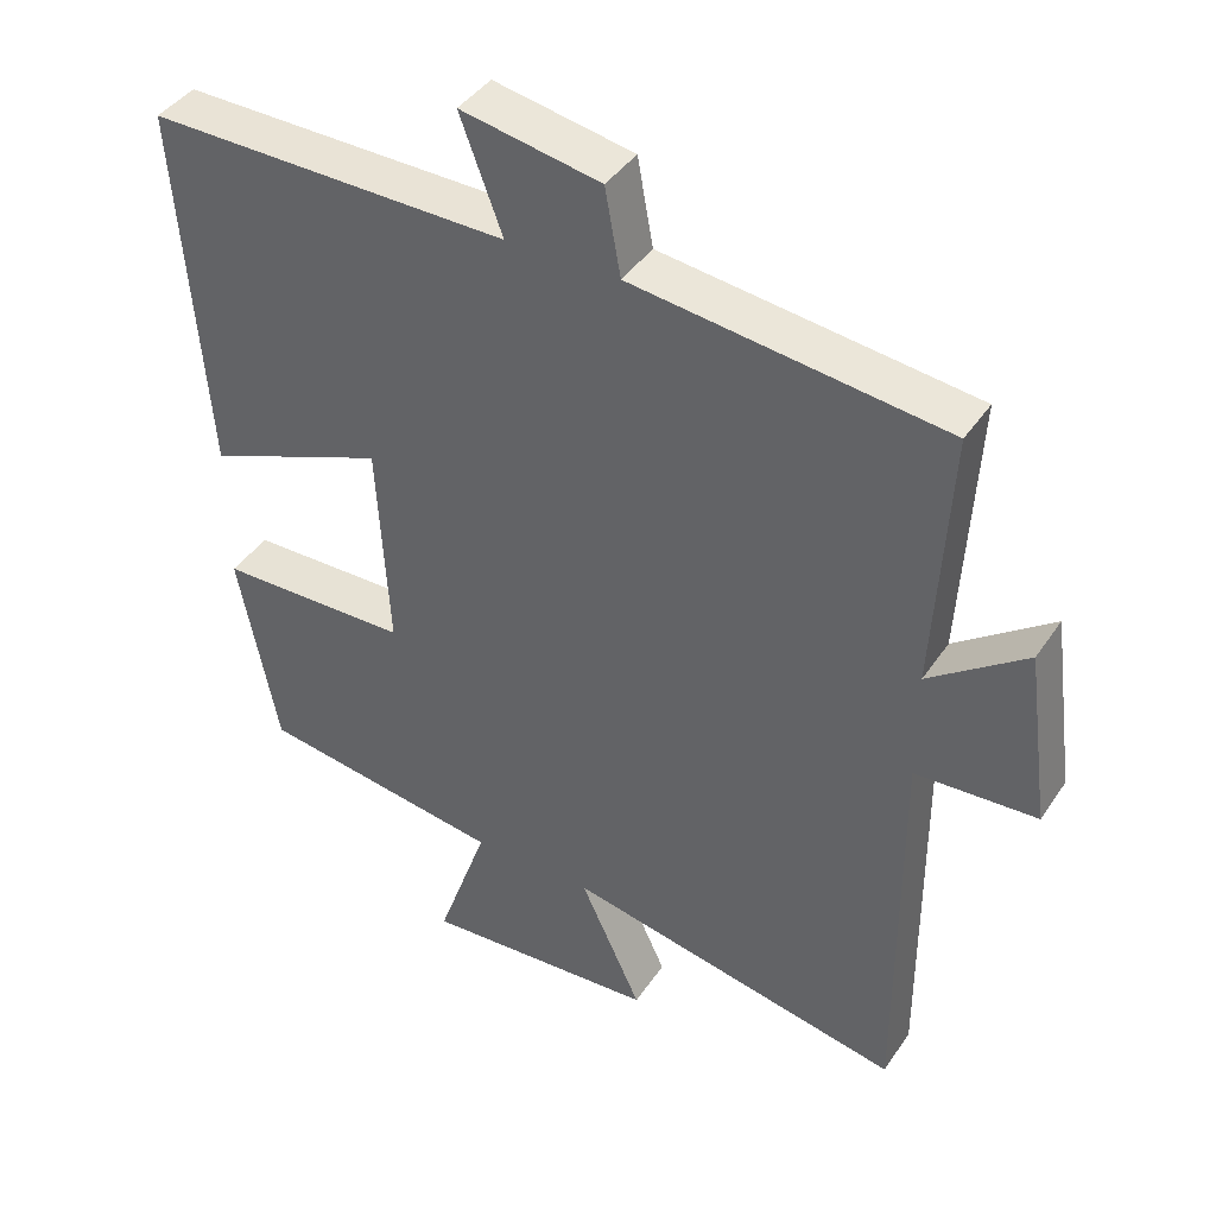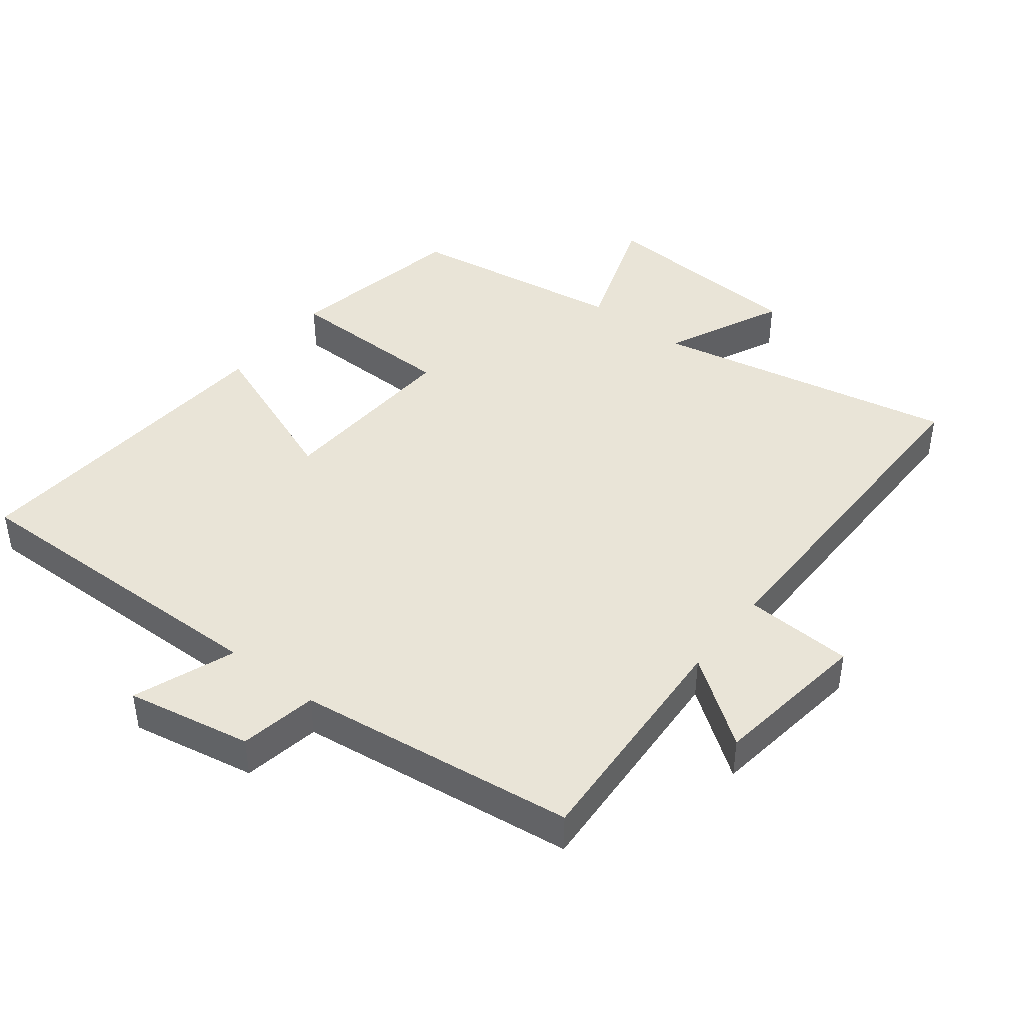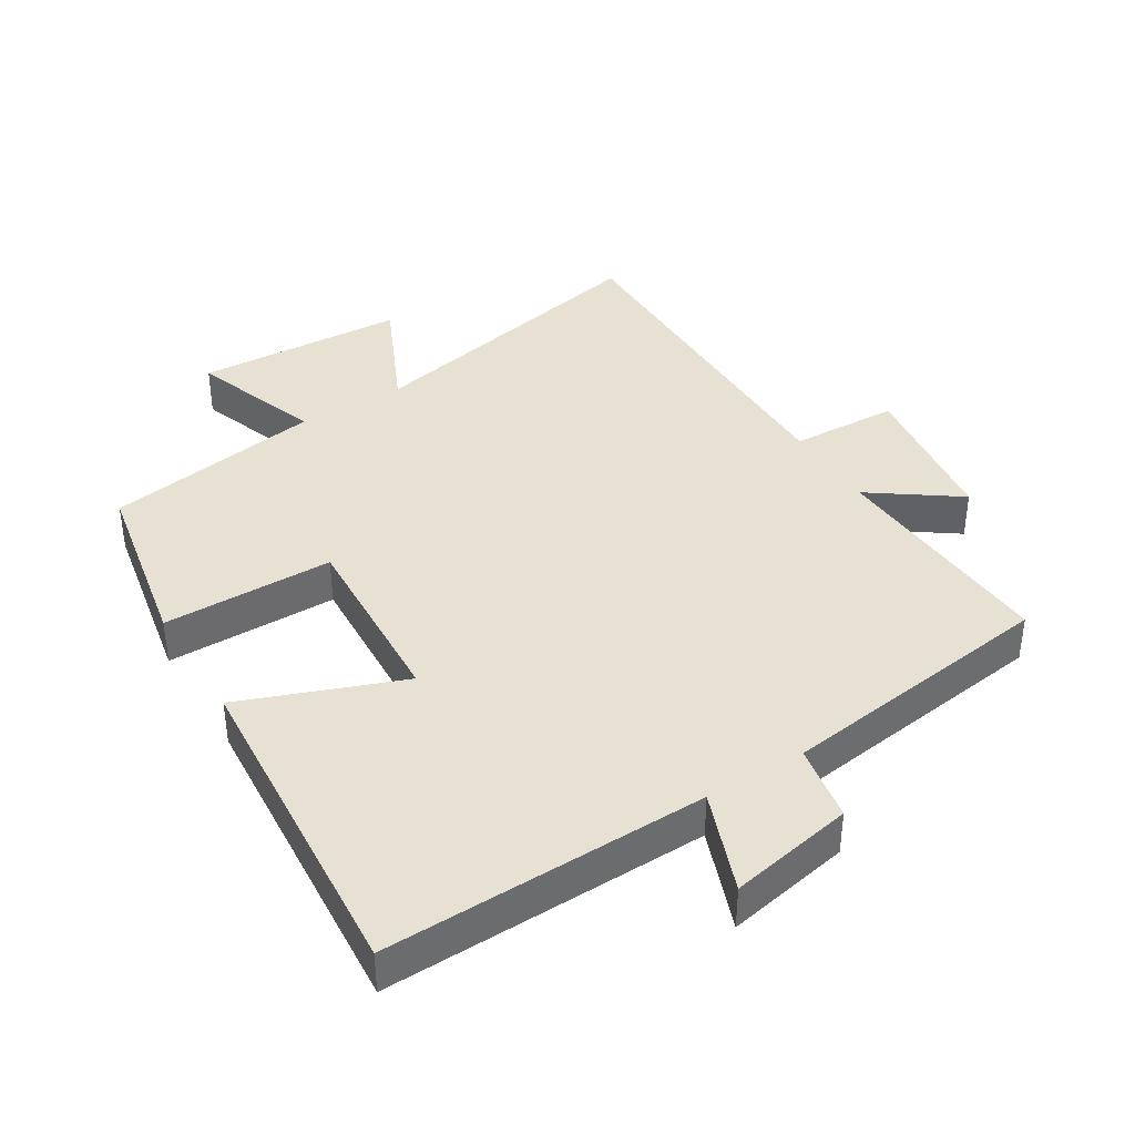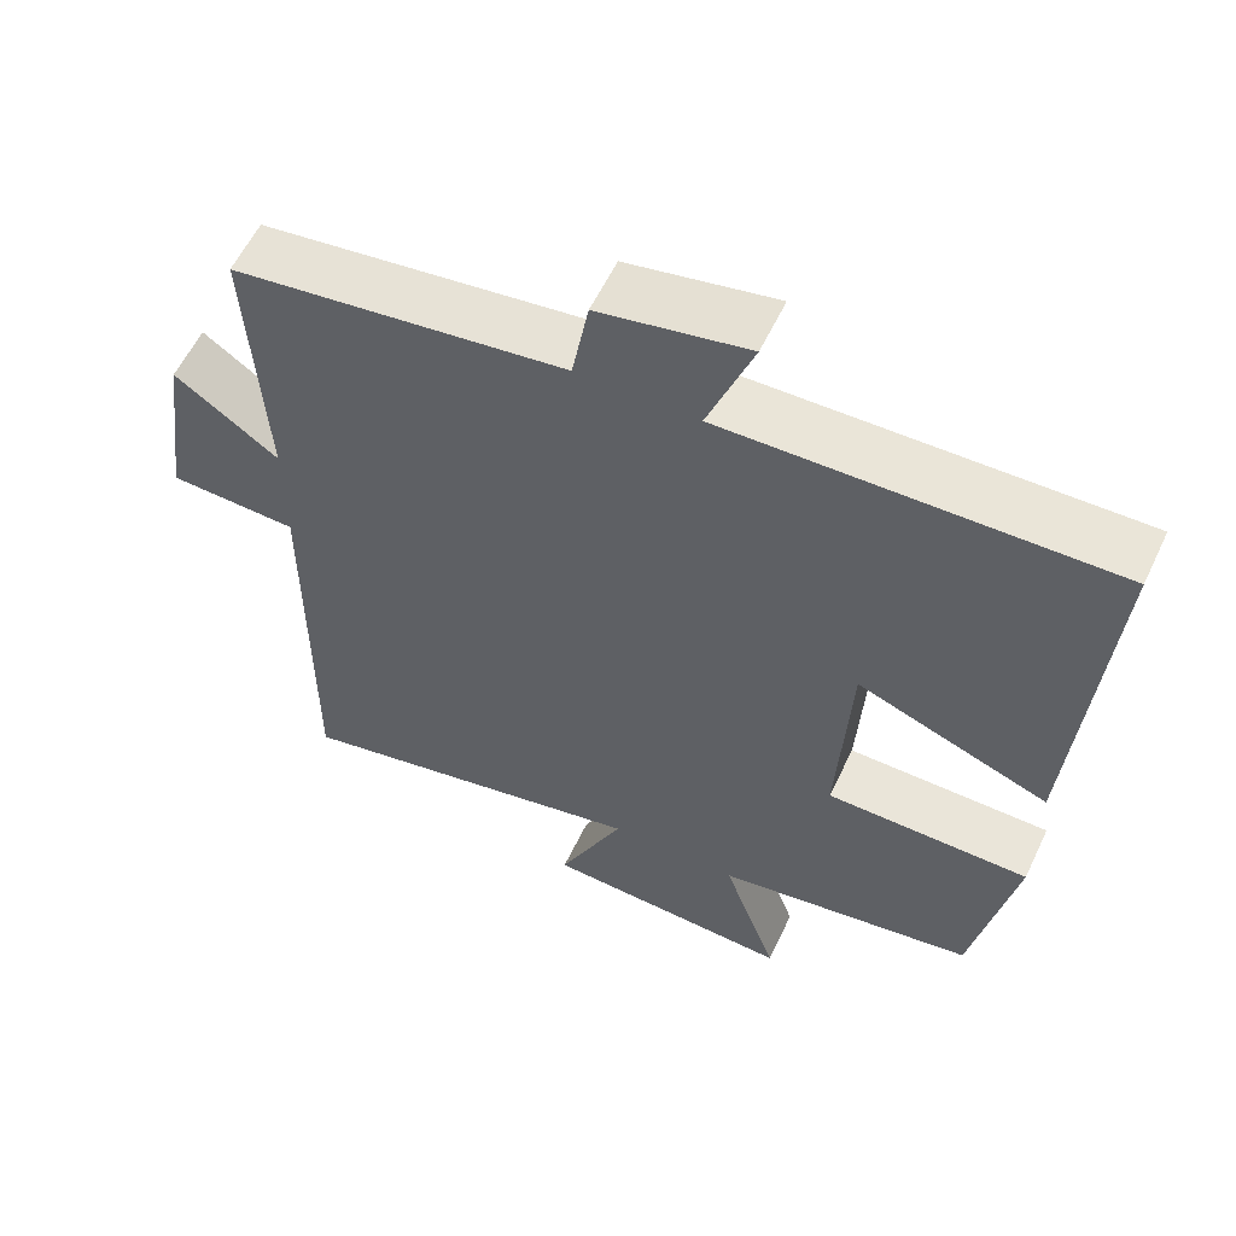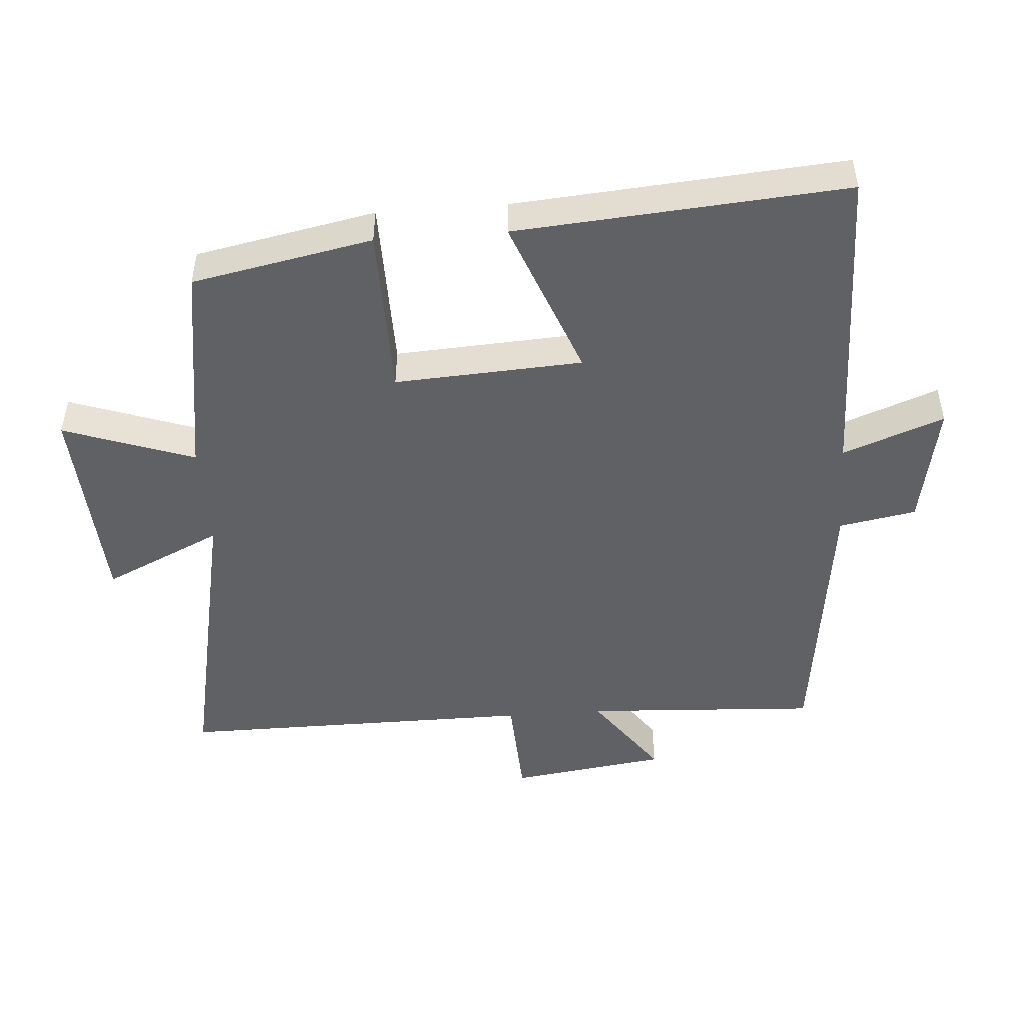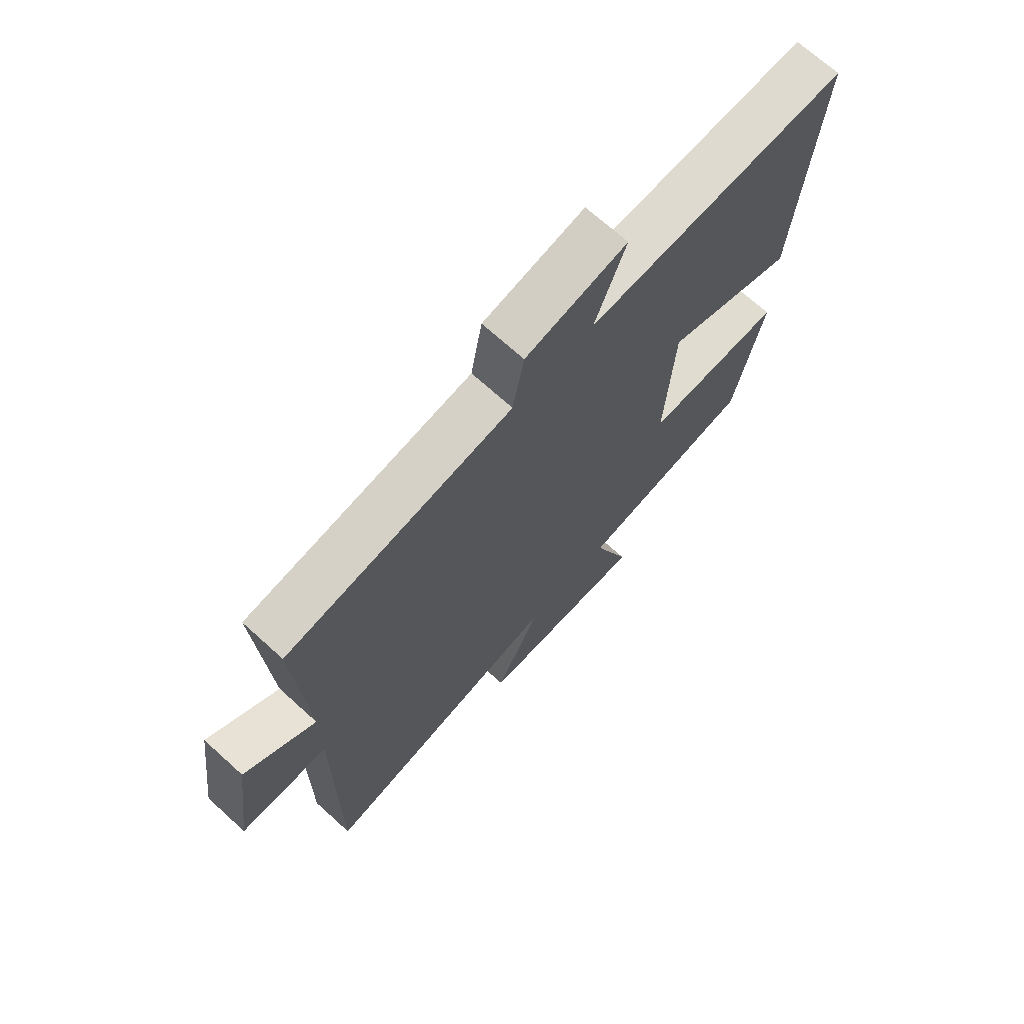
<metadata>
{"format":"obj","ext":"obj","renderer":"f3d","projection":"perspective","resolution":1024,"background":"white","views":[{"elev":41.1,"azim":30.9,"up":"+Z"},{"elev":43.3,"azim":38.0,"up":"+Y"},{"elev":39.4,"azim":-31.8,"up":"+Y"},{"elev":58.3,"azim":-154.7,"up":"+Z"},{"elev":-48.4,"azim":-85.7,"up":"+Y"},{"elev":70.0,"azim":132.2,"up":"+Z"}]}
</metadata>
<code>
v 0.52 0.07 0.446
v 0.5 0.07 0.093
v 0.631 0.07 0.187
v 0.663 0.07 -0.049
v 0.5 0.07 -0.057
v 0.502 0.07 -0.594
v 0.046 0.07 -0.5
v 0.129 0.07 -0.678
v -0.187 0.07 -0.696
v -0.118 0.07 -0.5
v -0.447 0.07 -0.449
v -0.5 0.07 -0.178
v -0.242 0.07 -0.175
v -0.258 0.07 0.107
v -0.5 0.07 0.014
v -0.538 0.07 0.509
v -0.052 0.07 0.5
v -0.109 0.07 0.652
v 0.079 0.07 0.616
v 0.1 0.07 0.5
v 0.52 0 0.446
v 0.5 0 0.093
v 0.631 0 0.187
v 0.663 0 -0.049
v 0.5 0 -0.057
v 0.502 0 -0.594
v 0.046 0 -0.5
v 0.129 0 -0.678
v -0.187 0 -0.696
v -0.118 0 -0.5
v -0.447 0 -0.449
v -0.5 0 -0.178
v -0.242 0 -0.175
v -0.258 0 0.107
v -0.5 0 0.014
v -0.538 0 0.509
v -0.052 0 0.5
v -0.109 0 0.652
v 0.079 0 0.616
v 0.1 0 0.5
f 17 18 19 20
f 17 20 1 2
f 14 15 16 17
f 13 14 17 2
f 10 11 12 13
f 10 13 2
f 7 8 9 10
f 7 10 2 3
f 5 6 7
f 5 7 3
f 3 4 5
f 40 39 38 37
f 22 21 40 37
f 37 36 35 34
f 22 37 34 33
f 33 32 31 30
f 22 33 30
f 30 29 28 27
f 23 22 30 27
f 27 26 25
f 23 27 25
f 25 24 23
f 1 21 22 2
f 2 22 23 3
f 3 23 24 4
f 4 24 25 5
f 5 25 26 6
f 6 26 27 7
f 7 27 28 8
f 8 28 29 9
f 9 29 30 10
f 10 30 31 11
f 11 31 32 12
f 12 32 33 13
f 13 33 34 14
f 14 34 35 15
f 15 35 36 16
f 16 36 37 17
f 17 37 38 18
f 18 38 39 19
f 19 39 40 20
f 20 40 21 1

</code>
